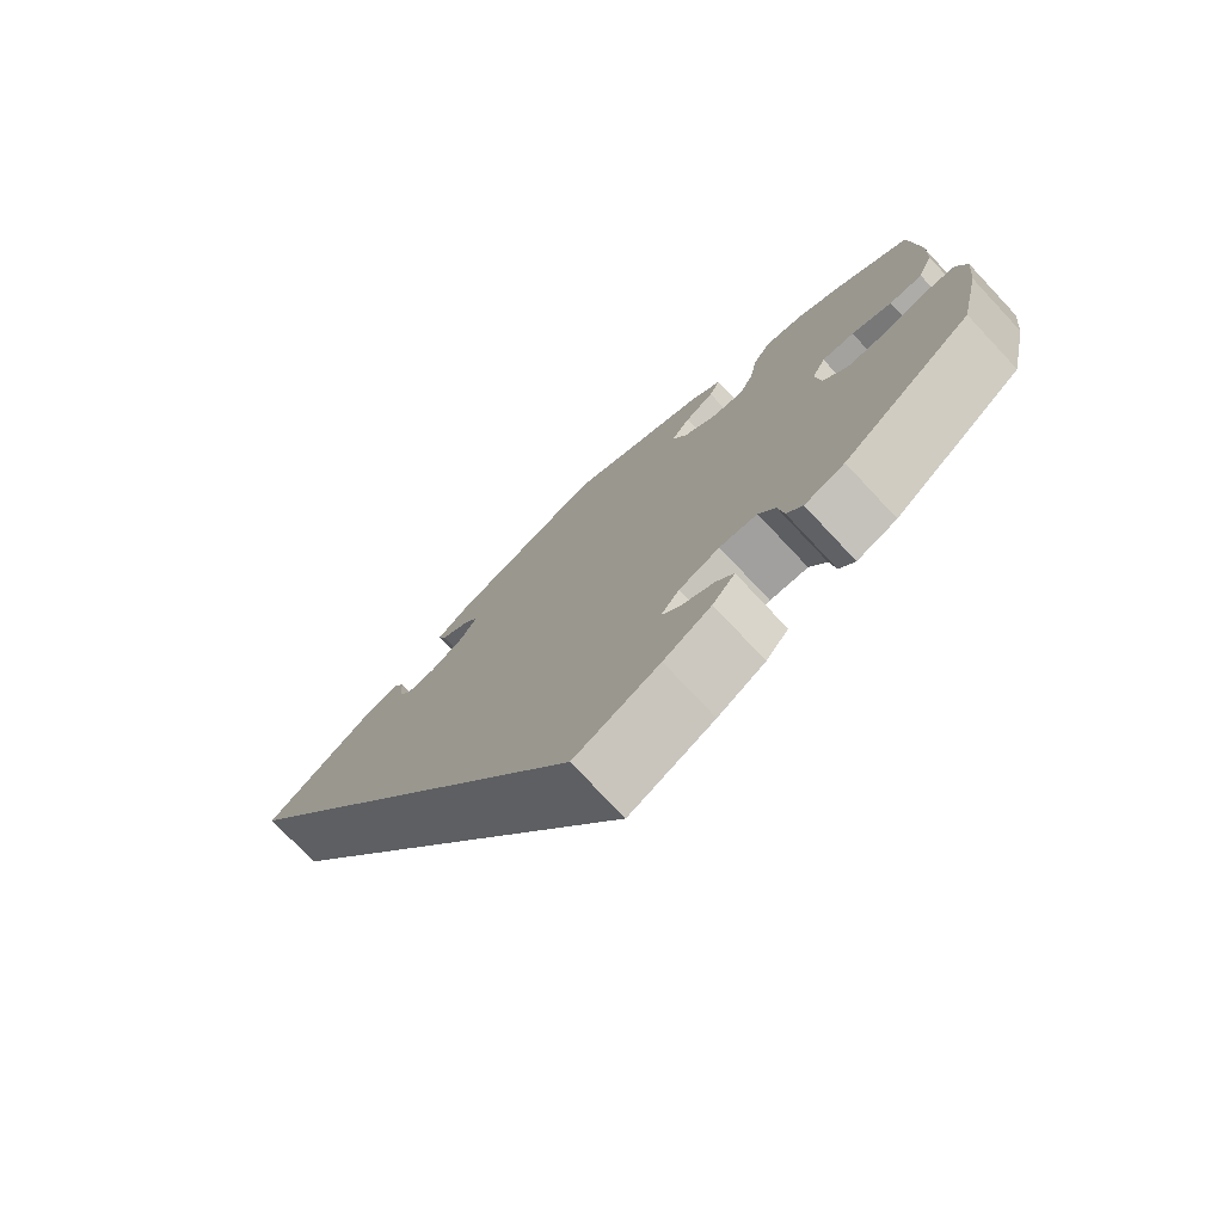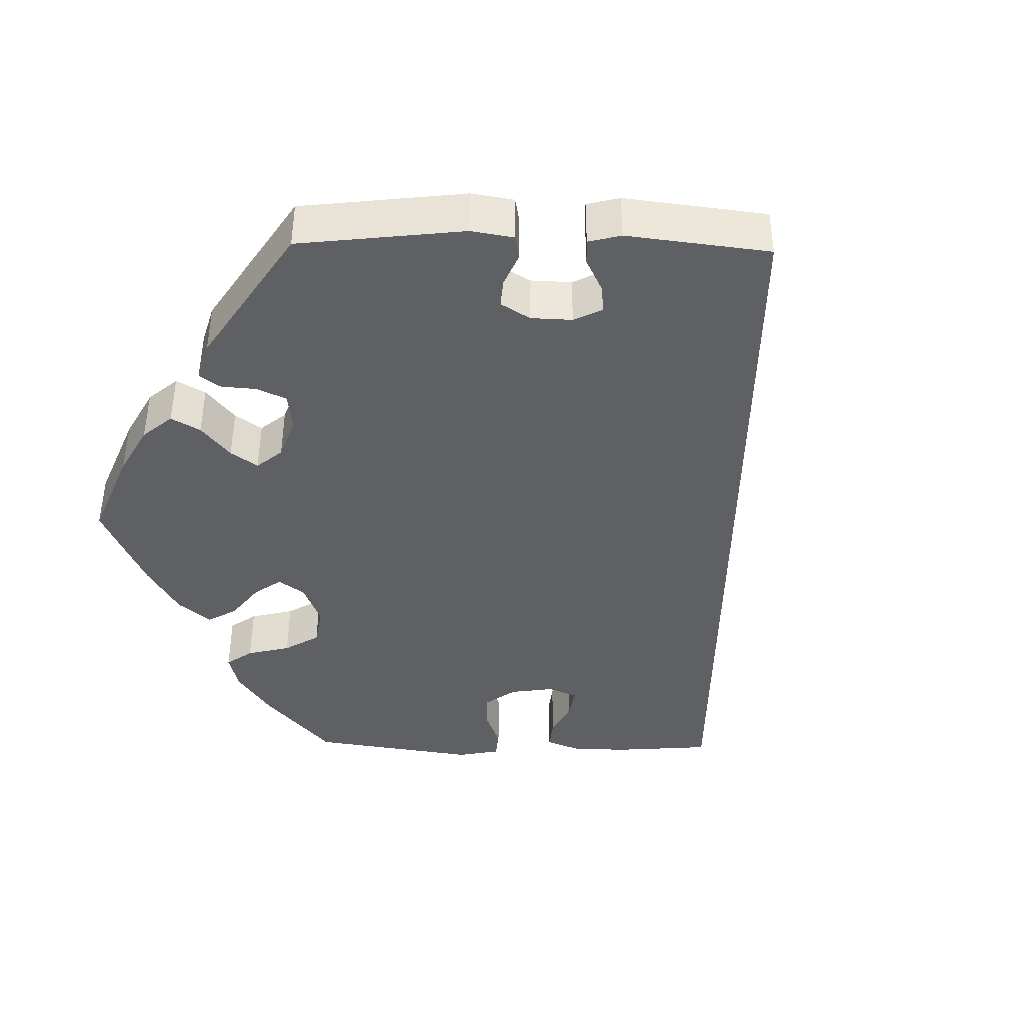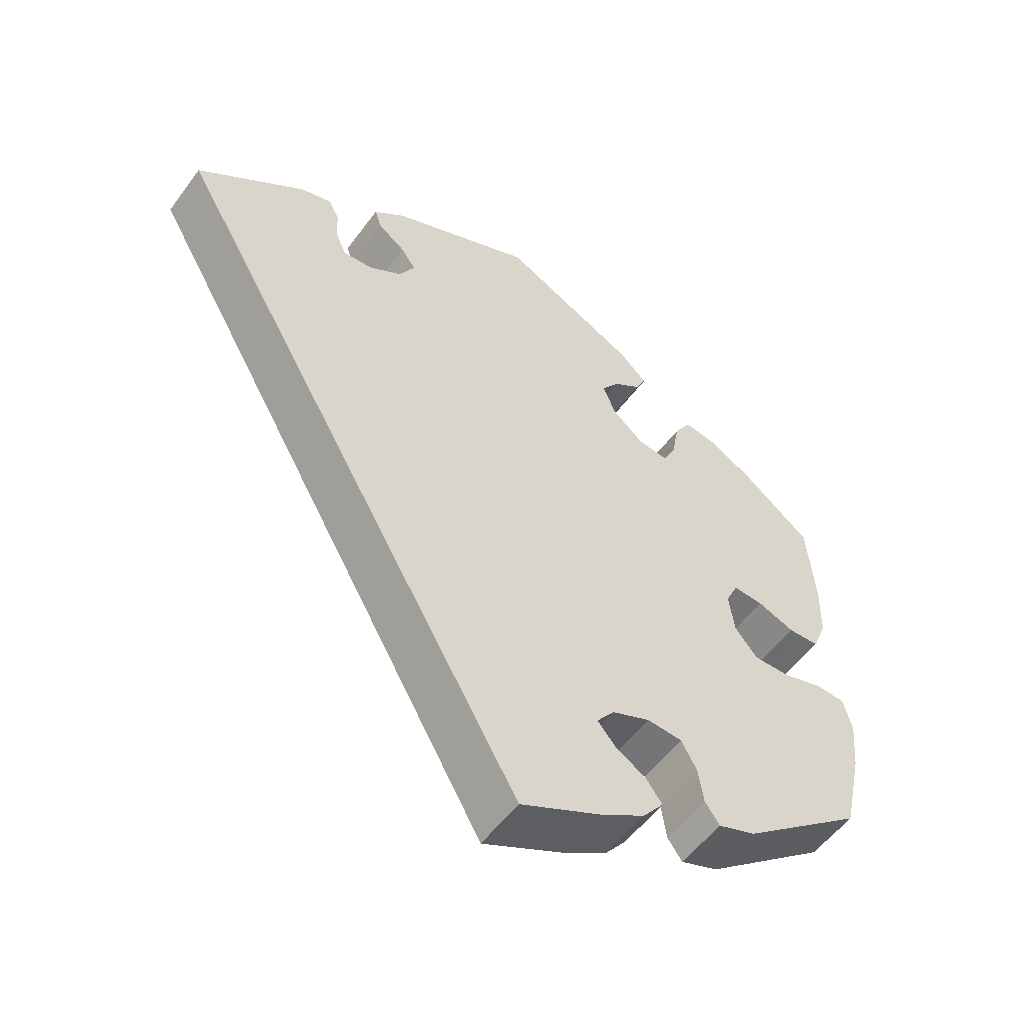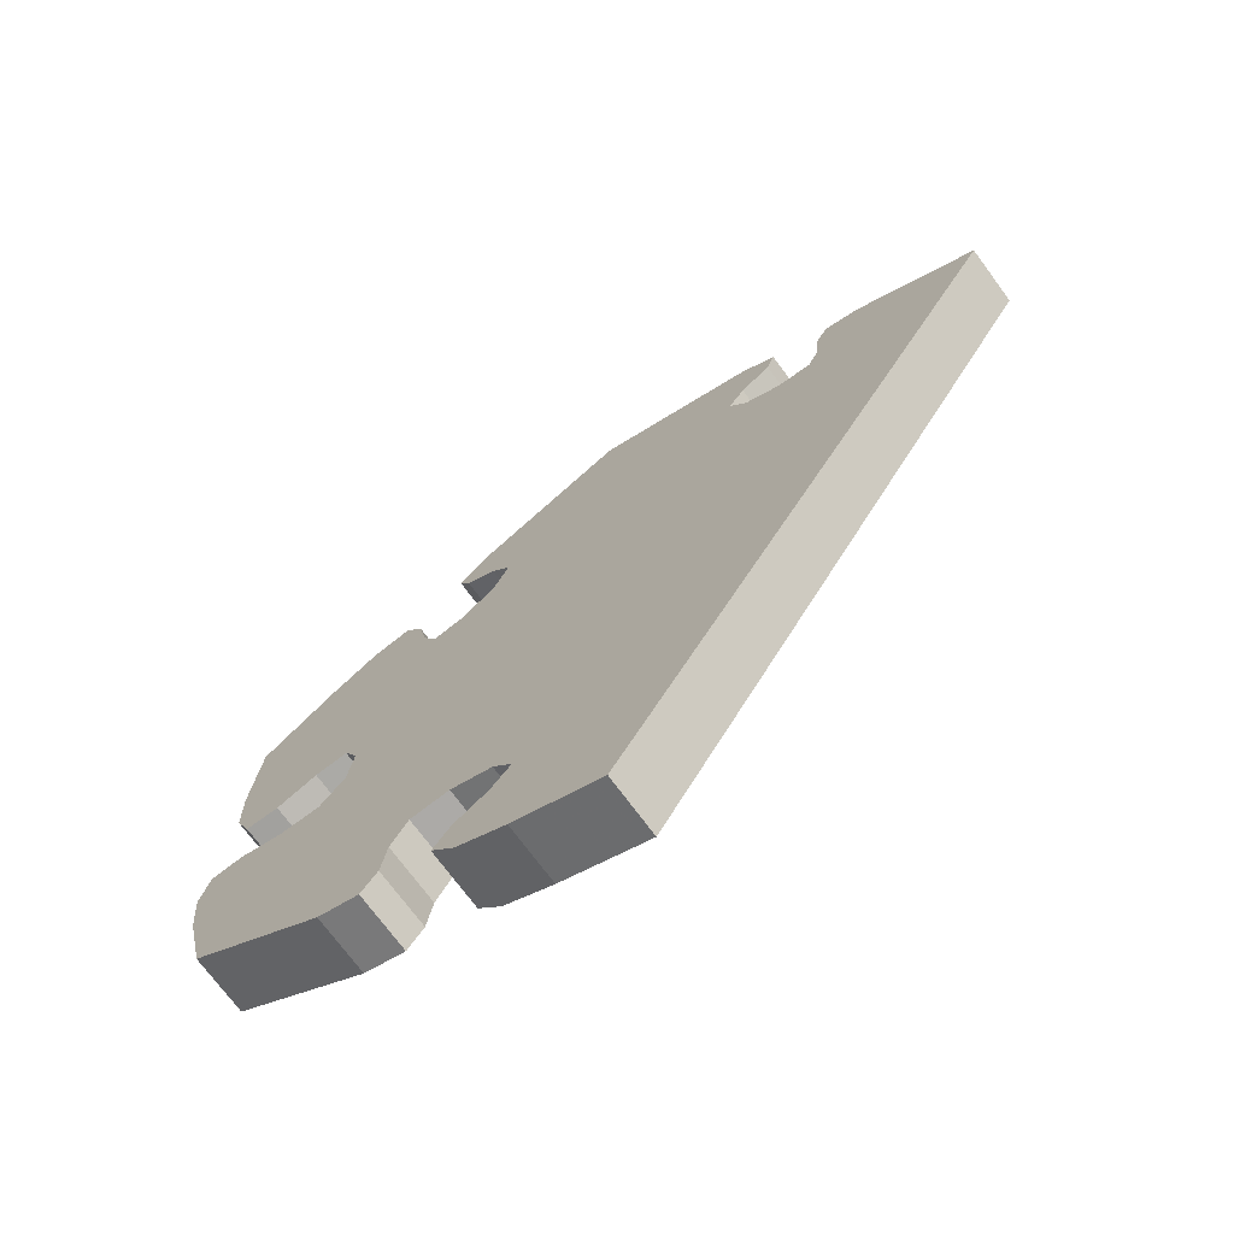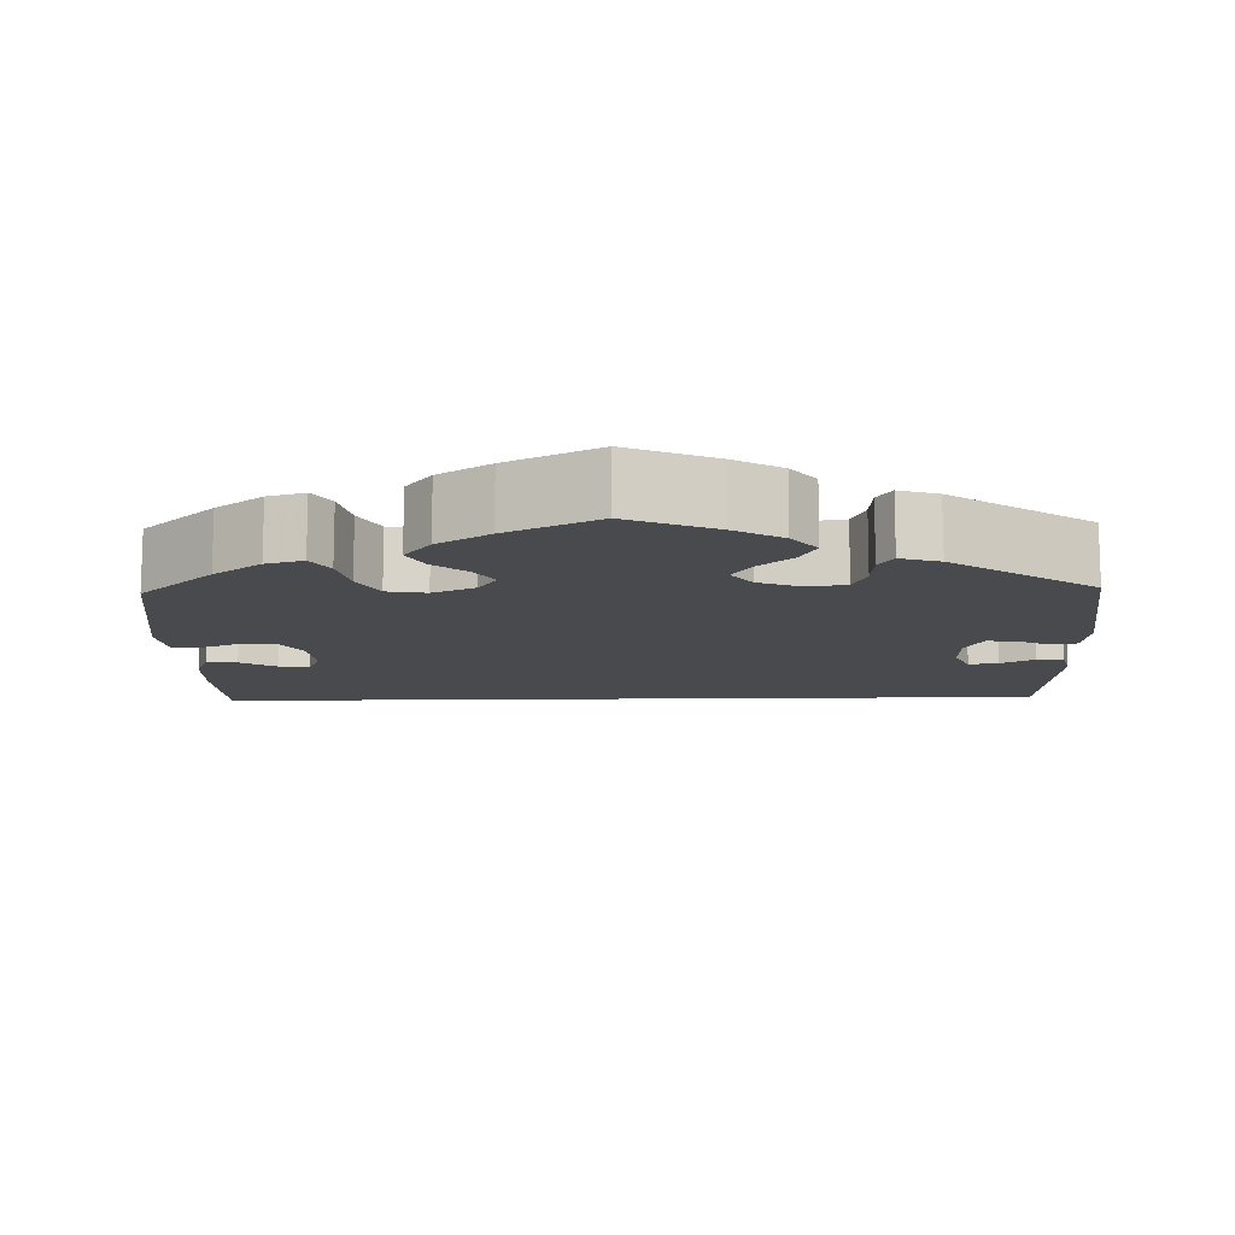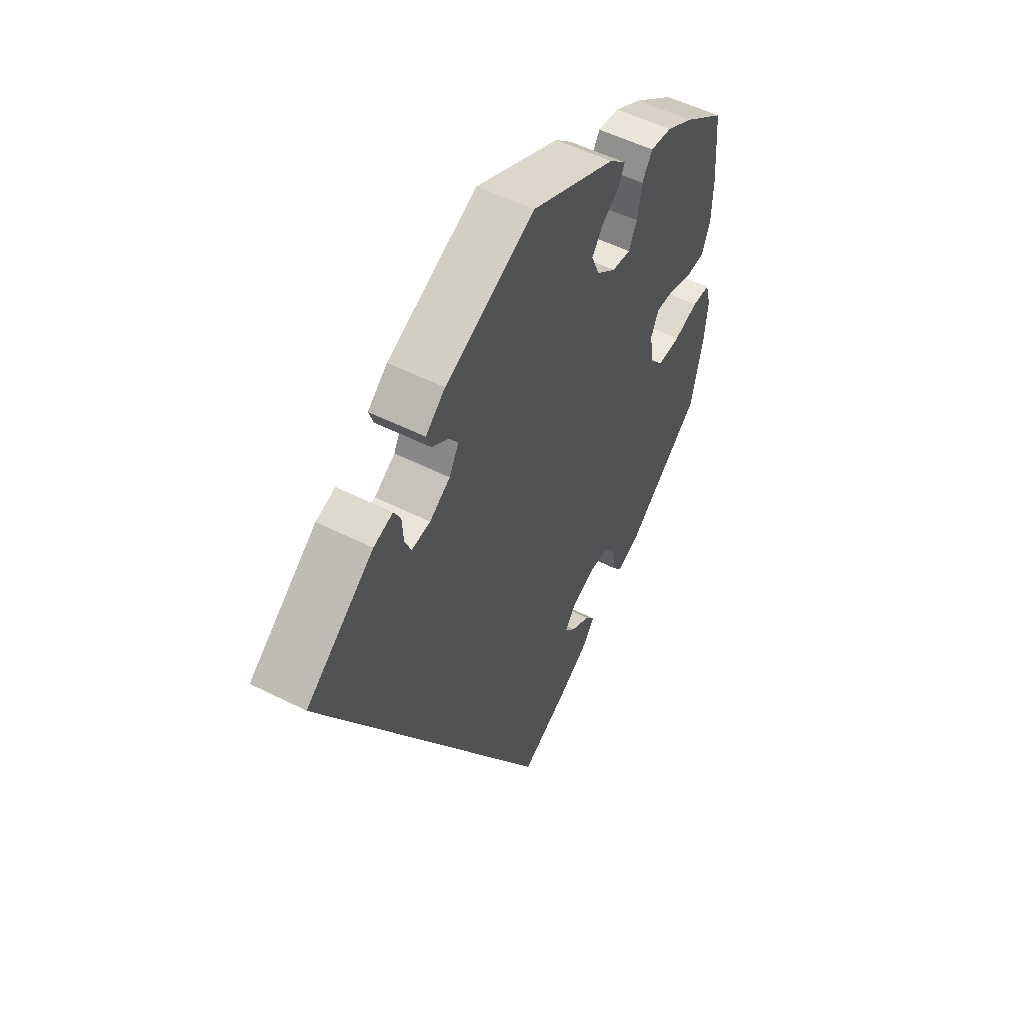
<metadata>
{"format":"obj","ext":"obj","renderer":"f3d","projection":"perspective","resolution":1024,"background":"white","views":[{"elev":-75.7,"azim":-136.8,"up":"+Z"},{"elev":-42.4,"azim":28.7,"up":"+Y"},{"elev":-54.2,"azim":144.4,"up":"+Z"},{"elev":-72.9,"azim":36.5,"up":"+Z"},{"elev":-13.0,"azim":-58.6,"up":"+Y"},{"elev":53.5,"azim":118.3,"up":"+Z"}]}
</metadata>
<code>
v 0.196 0.07 0.493
v 0.239 0.07 0.458
v 0.229 0.07 0.429
v 0.192 0.07 0.402
v 0.172 0.07 0.373
v 0.193 0.07 0.335
v 0.238 0.07 0.307
v 0.279 0.07 0.304
v 0.293 0.07 0.337
v 0.296 0.07 0.383
v 0.311 0.07 0.411
v 0.353 0.07 0.399
v 0.501 0.07 0.289
v 0 0.07 -0.578
v -0.109 0.07 -0.526
v -0.17 0.07 -0.49
v -0.199 0.07 -0.454
v -0.177 0.07 -0.424
v -0.135 0.07 -0.398
v -0.111 0.07 -0.369
v -0.135 0.07 -0.338
v -0.187 0.07 -0.317
v -0.235 0.07 -0.321
v -0.256 0.07 -0.36
v -0.263 0.07 -0.408
v -0.283 0.07 -0.436
v -0.334 0.07 -0.418
v -0.5 0.07 -0.289
v -0.526 0.07 -0.171
v -0.533 0.07 -0.1
v -0.521 0.07 -0.054
v -0.481 0.07 -0.051
v -0.427 0.07 -0.067
v -0.376 0.07 -0.067
v -0.345 0.07 -0.029
v -0.338 0.07 0.027
v -0.355 0.07 0.063
v -0.396 0.07 0.06
v -0.447 0.07 0.04
v -0.489 0.07 0.041
v -0.508 0.07 0.089
v -0.51 0.07 0.164
v -0.5 0.07 0.289
v -0.408 0.07 0.36
v -0.348 0.07 0.396
v -0.3 0.07 0.404
v -0.278 0.07 0.368
v -0.268 0.07 0.313
v -0.25 0.07 0.276
v -0.209 0.07 0.282
v -0.166 0.07 0.318
v -0.148 0.07 0.362
v -0.172 0.07 0.395
v -0.21 0.07 0.421
v -0.224 0.07 0.45
v -0.187 0.07 0.485
v -0.001 0.07 0.578
v 0.196 0 0.493
v 0.239 0 0.458
v 0.229 0 0.429
v 0.192 0 0.402
v 0.172 0 0.373
v 0.193 0 0.335
v 0.238 0 0.307
v 0.279 0 0.304
v 0.293 0 0.337
v 0.296 0 0.383
v 0.311 0 0.411
v 0.353 0 0.399
v 0.501 0 0.289
v 0 0 -0.578
v -0.109 0 -0.526
v -0.17 0 -0.49
v -0.199 0 -0.454
v -0.177 0 -0.424
v -0.135 0 -0.398
v -0.111 0 -0.369
v -0.135 0 -0.338
v -0.187 0 -0.317
v -0.235 0 -0.321
v -0.256 0 -0.36
v -0.263 0 -0.408
v -0.283 0 -0.436
v -0.334 0 -0.418
v -0.5 0 -0.289
v -0.526 0 -0.171
v -0.533 0 -0.1
v -0.521 0 -0.054
v -0.481 0 -0.051
v -0.427 0 -0.067
v -0.376 0 -0.067
v -0.345 0 -0.029
v -0.338 0 0.027
v -0.355 0 0.063
v -0.396 0 0.06
v -0.447 0 0.04
v -0.489 0 0.041
v -0.508 0 0.089
v -0.51 0 0.164
v -0.5 0 0.289
v -0.408 0 0.36
v -0.348 0 0.396
v -0.3 0 0.404
v -0.278 0 0.368
v -0.268 0 0.313
v -0.25 0 0.276
v -0.209 0 0.282
v -0.166 0 0.318
v -0.148 0 0.362
v -0.172 0 0.395
v -0.21 0 0.421
v -0.224 0 0.45
v -0.187 0 0.485
v -0.001 0 0.578
f 53 54 55 56
f 52 53 56 57
f 51 52 57 1
f 45 46 47 48
f 45 48 49
f 44 45 49
f 43 44 49
f 42 43 49
f 41 42 49 50
f 38 39 40 41
f 37 38 41 50
f 30 31 32 33
f 30 33 34
f 29 30 34
f 28 29 34
f 27 28 34 35
f 24 25 26 27
f 23 24 27 35
f 16 17 18 19
f 16 19 20
f 15 16 20
f 14 15 20
f 13 14 20
f 12 13 20 21
f 9 10 11 12
f 8 9 12
f 1 2 3 4
f 1 4 5
f 51 1 5
f 36 37 50 51
f 36 51 5 6
f 22 23 35 36
f 22 36 6 7
f 8 12 21 22
f 7 8 22
f 113 112 111 110
f 114 113 110 109
f 58 114 109 108
f 105 104 103 102
f 106 105 102
f 106 102 101
f 106 101 100
f 106 100 99
f 107 106 99 98
f 98 97 96 95
f 107 98 95 94
f 90 89 88 87
f 91 90 87
f 91 87 86
f 91 86 85
f 92 91 85 84
f 84 83 82 81
f 92 84 81 80
f 76 75 74 73
f 77 76 73
f 77 73 72
f 77 72 71
f 77 71 70
f 78 77 70 69
f 69 68 67 66
f 69 66 65
f 61 60 59 58
f 62 61 58
f 62 58 108
f 108 107 94 93
f 63 62 108 93
f 93 92 80 79
f 64 63 93 79
f 79 78 69 65
f 79 65 64
f 1 58 59 2
f 2 59 60 3
f 3 60 61 4
f 4 61 62 5
f 5 62 63 6
f 6 63 64 7
f 7 64 65 8
f 8 65 66 9
f 9 66 67 10
f 10 67 68 11
f 11 68 69 12
f 12 69 70 13
f 13 70 71 14
f 14 71 72 15
f 15 72 73 16
f 16 73 74 17
f 17 74 75 18
f 18 75 76 19
f 19 76 77 20
f 20 77 78 21
f 21 78 79 22
f 22 79 80 23
f 23 80 81 24
f 24 81 82 25
f 25 82 83 26
f 26 83 84 27
f 27 84 85 28
f 28 85 86 29
f 29 86 87 30
f 30 87 88 31
f 31 88 89 32
f 32 89 90 33
f 33 90 91 34
f 34 91 92 35
f 35 92 93 36
f 36 93 94 37
f 37 94 95 38
f 38 95 96 39
f 39 96 97 40
f 40 97 98 41
f 41 98 99 42
f 42 99 100 43
f 43 100 101 44
f 44 101 102 45
f 45 102 103 46
f 46 103 104 47
f 47 104 105 48
f 48 105 106 49
f 49 106 107 50
f 50 107 108 51
f 51 108 109 52
f 52 109 110 53
f 53 110 111 54
f 54 111 112 55
f 55 112 113 56
f 56 113 114 57
f 57 114 58 1

</code>
